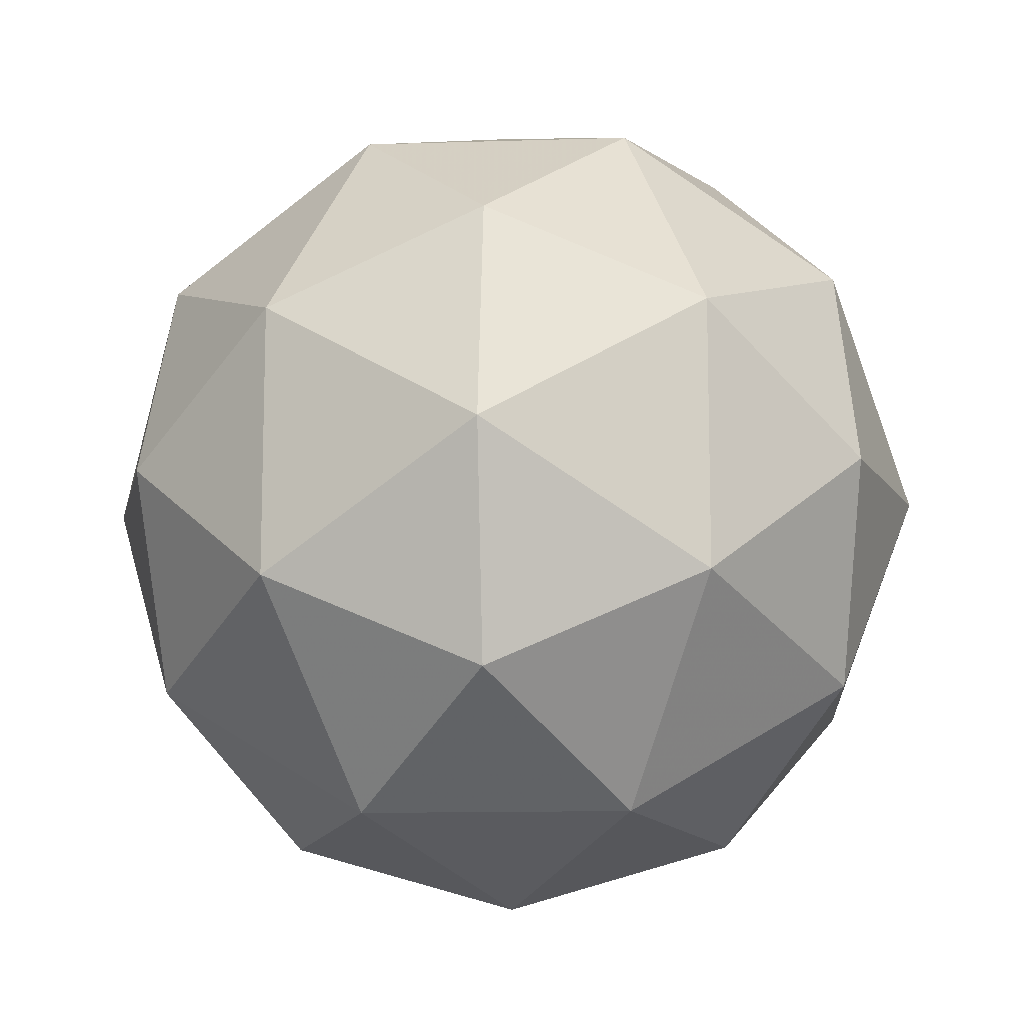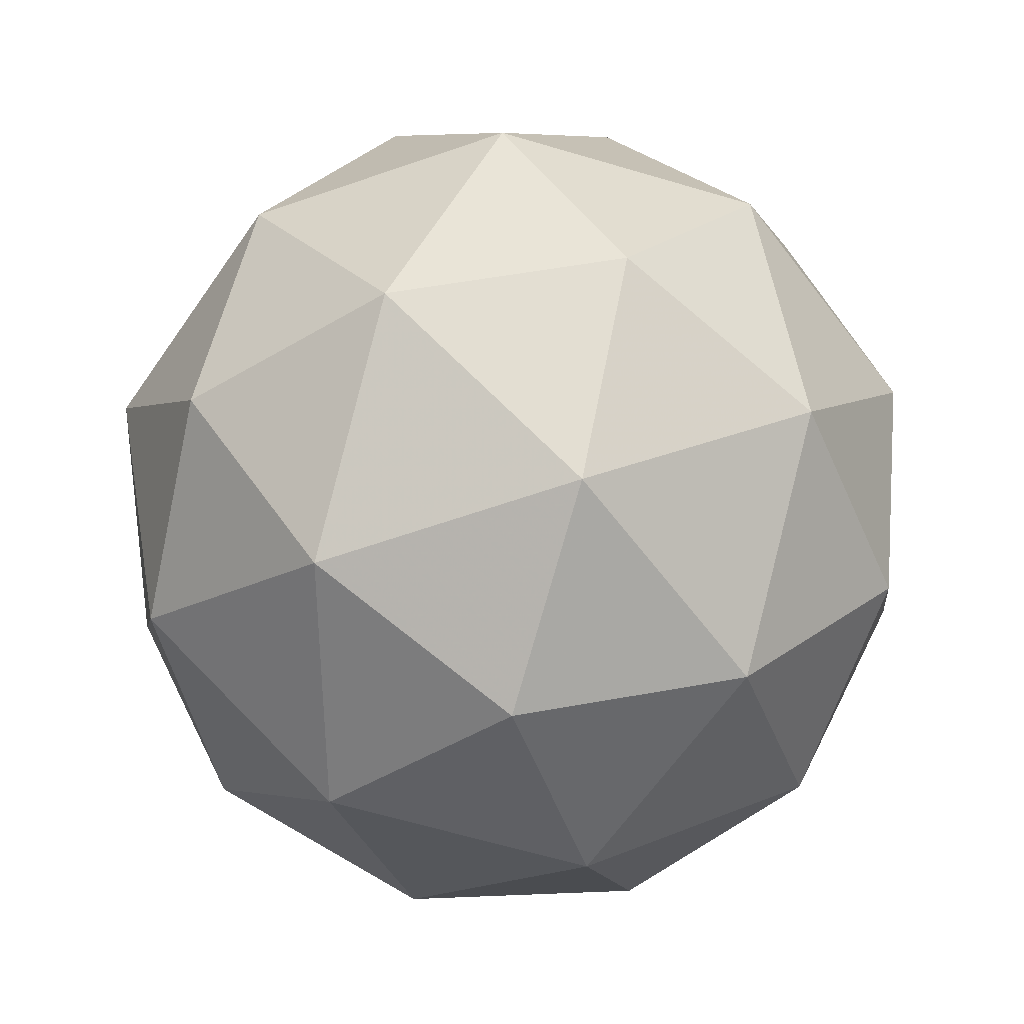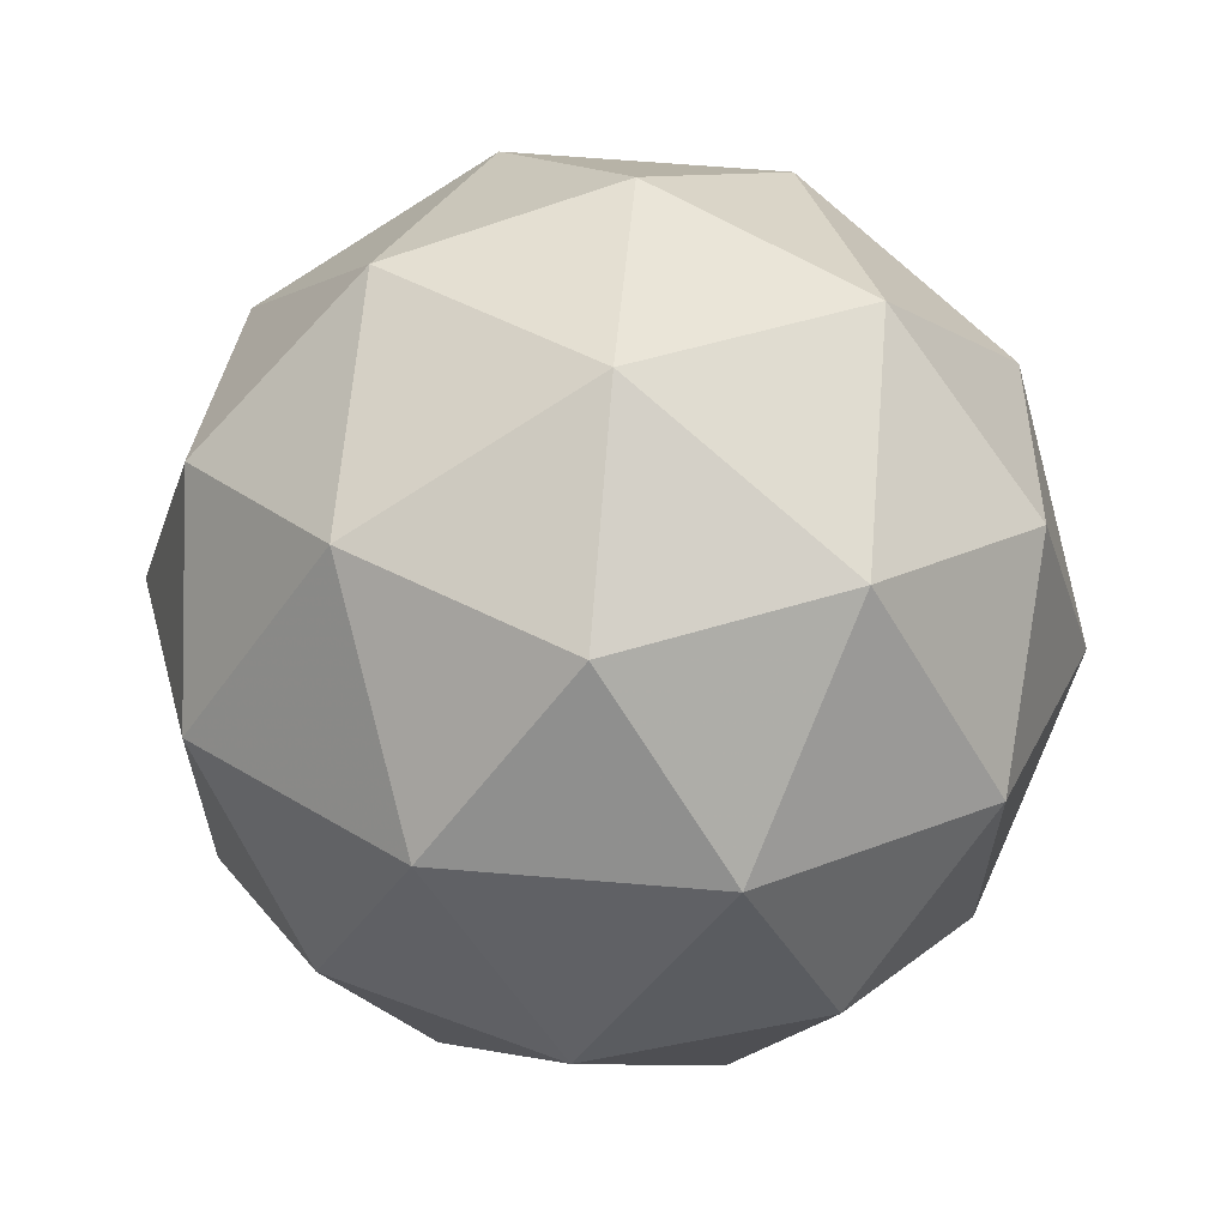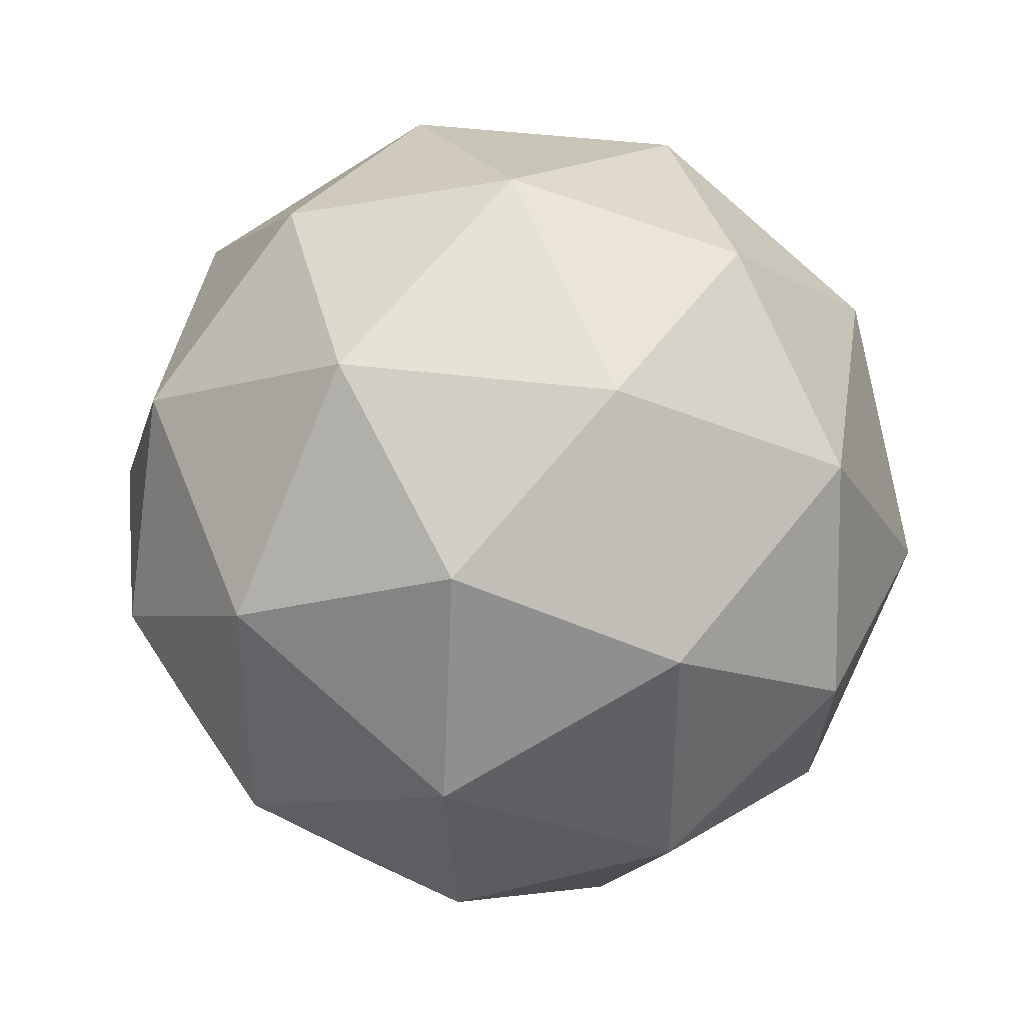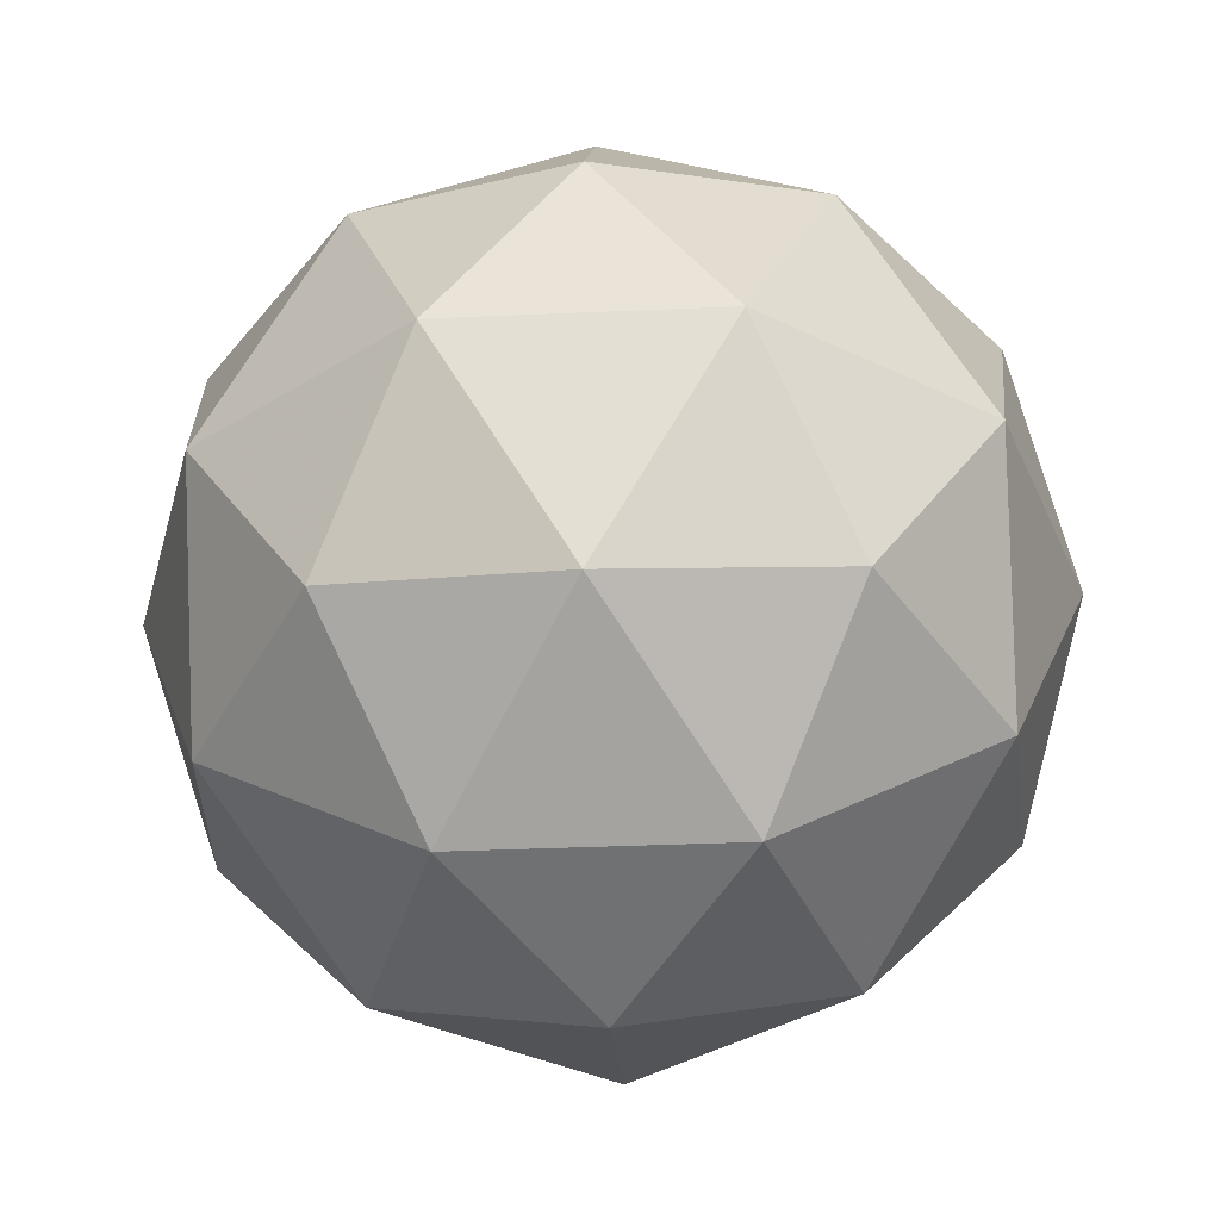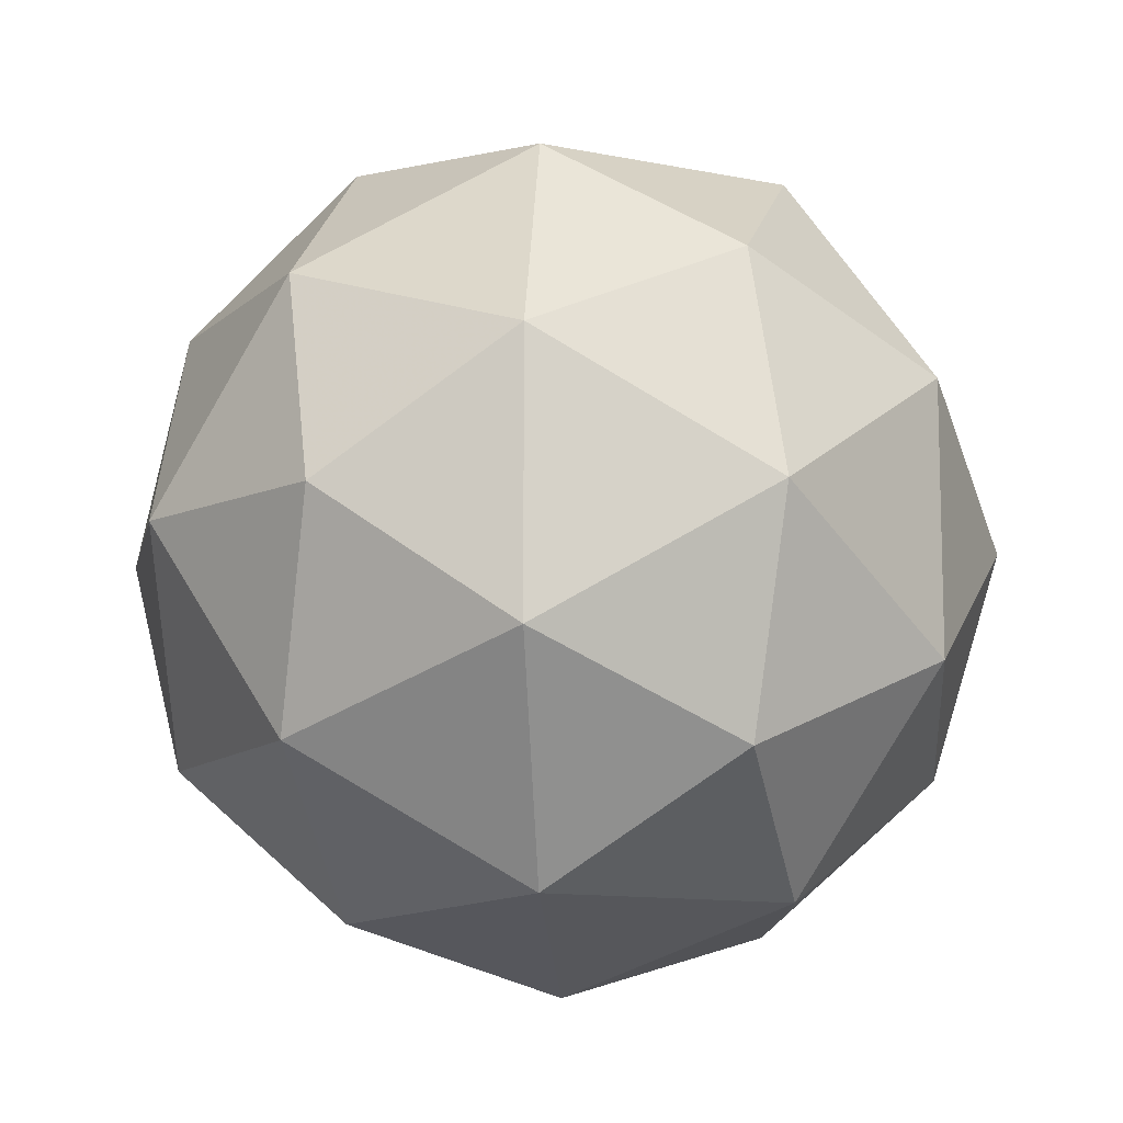
<metadata>
{"format":"obj","ext":"obj","renderer":"f3d","projection":"perspective","resolution":1024,"background":"white","views":[{"elev":-12.2,"azim":62.6,"up":"+Z"},{"elev":-63.5,"azim":37.3,"up":"+Y"},{"elev":63.2,"azim":-26.9,"up":"+Z"},{"elev":40.4,"azim":-112.9,"up":"+Z"},{"elev":-36.0,"azim":-122.7,"up":"+Y"},{"elev":-11.0,"azim":31.1,"up":"+Z"}]}
</metadata>
<code>
g AVFR-i5-g129-s840
v 8387 -2300 446.2
v 8476 -2269 511.1
v 8353 -2269 551.2
v 8539 -2184 556.6
v 8565 -2201 446.2
v 8276 -2269 446.2
v 8353 -2269 341.2
v 8476 -2269 381.3
v 8586 -2090 511.1
v 8329 -2184 624.8
v 8442 -2201 616.1
v 8387 -2090 656.2
v 8199 -2184 446.2
v 8242 -2201 551.2
v 8187 -2090 511.1
v 8329 -2184 267.5
v 8242 -2201 341.2
v 8263 -2090 276.3
v 8539 -2184 335.8
v 8442 -2201 276.3
v 8510 -2090 276.3
v 8510 -2090 616.1
v 8263 -2090 616.1
v 8187 -2090 381.3
v 8387 -2090 236.2
v 8586 -2090 381.3
v 8445 -1996 624.8
v 8531 -1980 551.2
v 8421 -1912 551.2
v 8235 -1996 556.6
v 8331 -1980 616.1
v 8297 -1912 511.1
v 8235 -1996 335.8
v 8208 -1980 446.2
v 8297 -1912 381.3
v 8445 -1996 267.5
v 8331 -1980 276.3
v 8421 -1912 341.2
v 8575 -1996 446.2
v 8531 -1980 341.2
v 8497 -1912 446.2
v 8387 -1880 446.2
f 1 2 3
f 4 2 5
f 1 3 6
f 1 6 7
f 1 7 8
f 4 5 9
f 10 11 12
f 13 14 15
f 16 17 18
f 19 20 21
f 4 9 22
f 10 12 23
f 13 15 24
f 16 18 25
f 19 21 26
f 27 28 29
f 30 31 32
f 33 34 35
f 36 37 38
f 39 40 41
f 41 38 42
f 41 40 38
f 40 36 38
f 38 35 42
f 38 37 35
f 37 33 35
f 35 32 42
f 35 34 32
f 34 30 32
f 32 29 42
f 32 31 29
f 31 27 29
f 29 41 42
f 29 28 41
f 28 39 41
f 26 40 39
f 26 21 40
f 21 36 40
f 25 37 36
f 25 18 37
f 18 33 37
f 24 34 33
f 24 15 34
f 15 30 34
f 23 31 30
f 23 12 31
f 12 27 31
f 22 28 27
f 22 9 28
f 9 39 28
f 21 25 36
f 21 20 25
f 20 16 25
f 18 24 33
f 18 17 24
f 17 13 24
f 15 23 30
f 15 14 23
f 14 10 23
f 12 22 27
f 12 11 22
f 11 4 22
f 9 26 39
f 9 5 26
f 5 19 26
f 8 20 19
f 8 7 20
f 7 16 20
f 7 17 16
f 7 6 17
f 6 13 17
f 6 14 13
f 6 3 14
f 3 10 14
f 5 8 19
f 5 2 8
f 2 1 8
f 3 11 10
f 3 2 11
f 2 4 11
f 2 4 11

</code>
